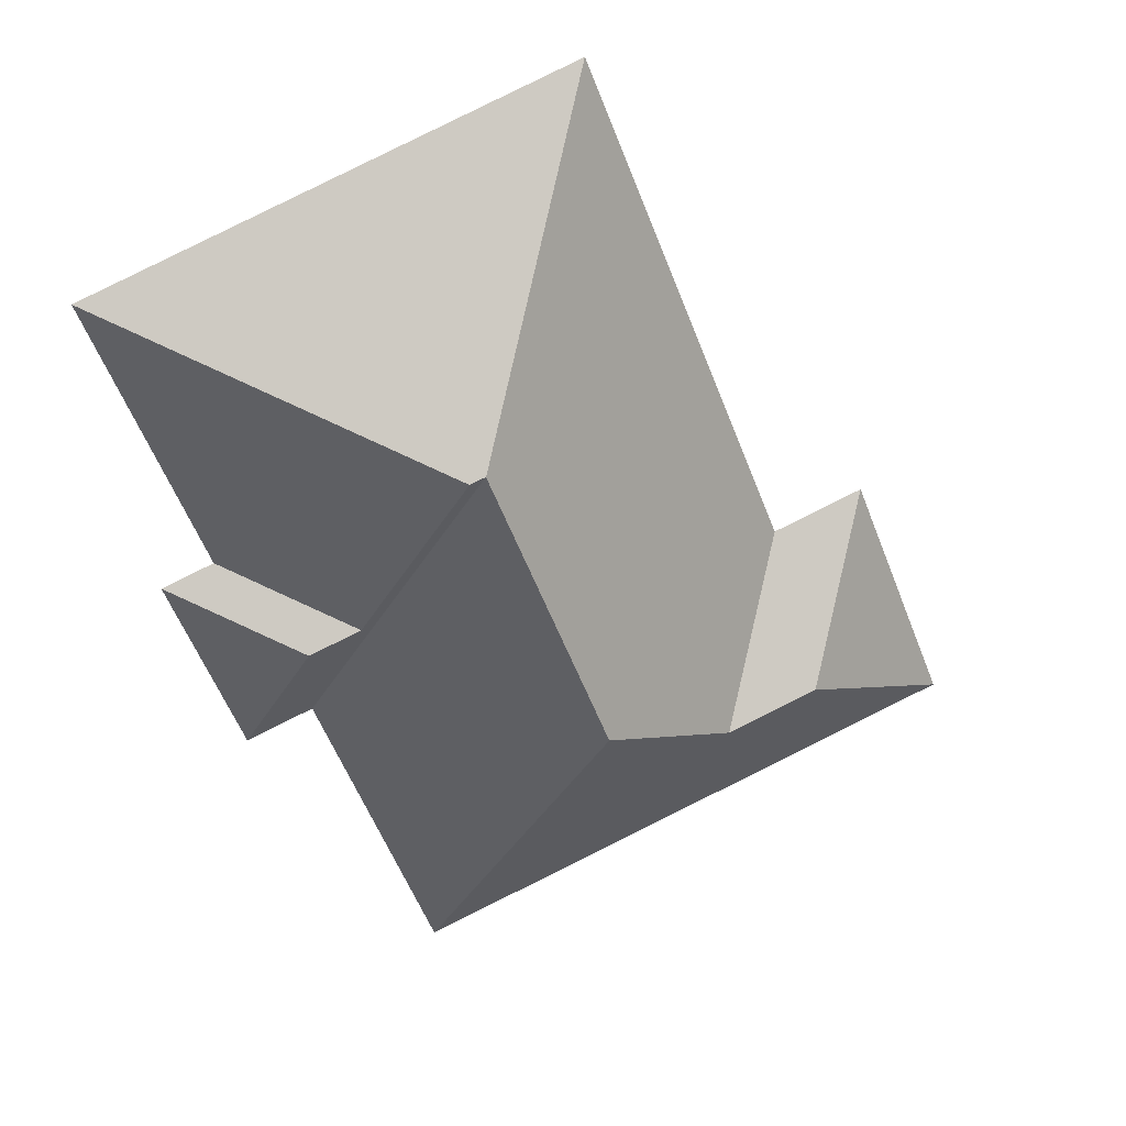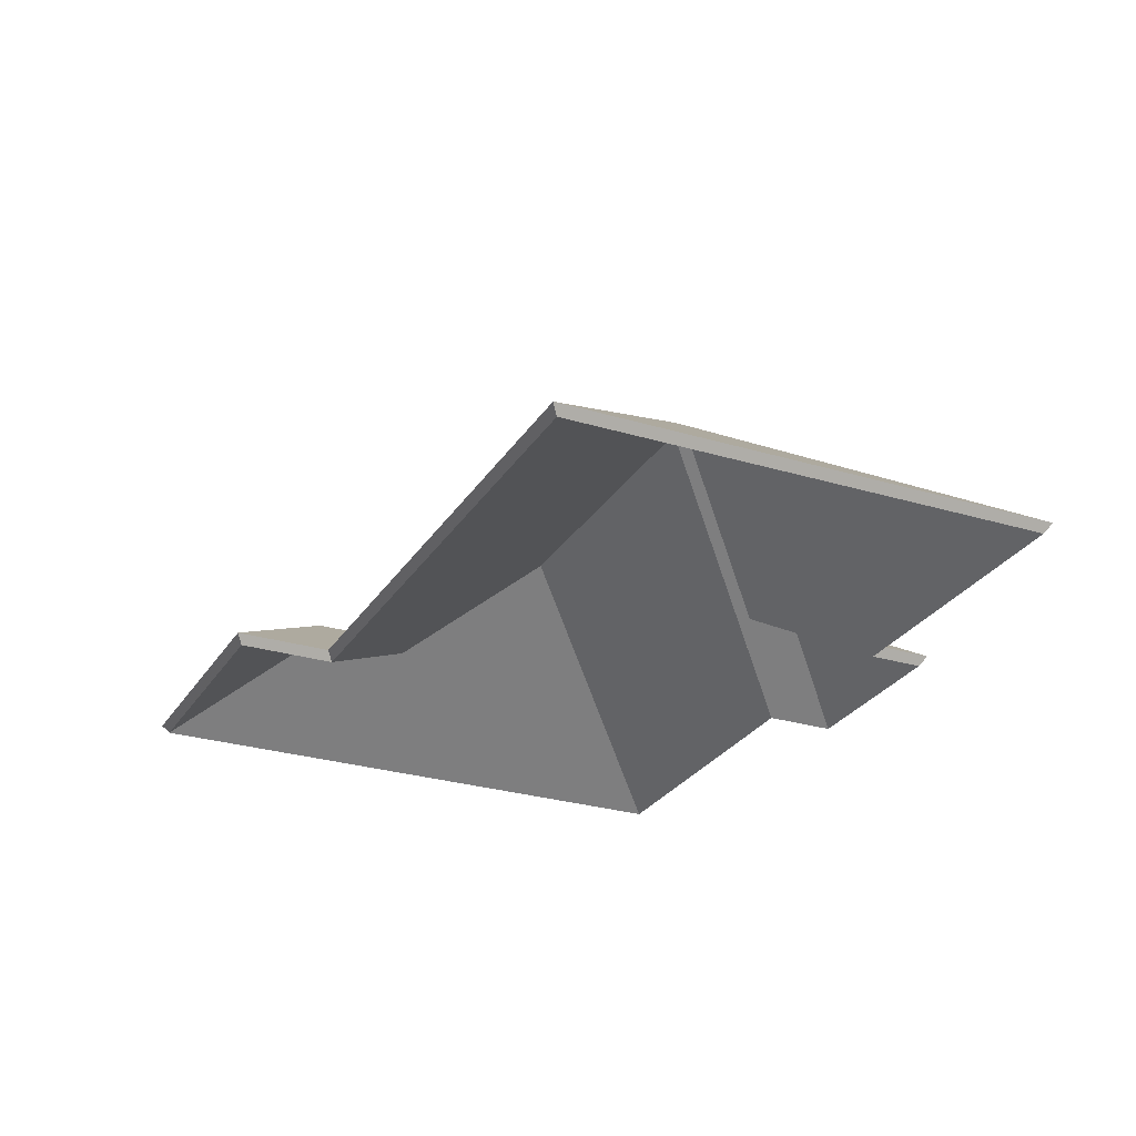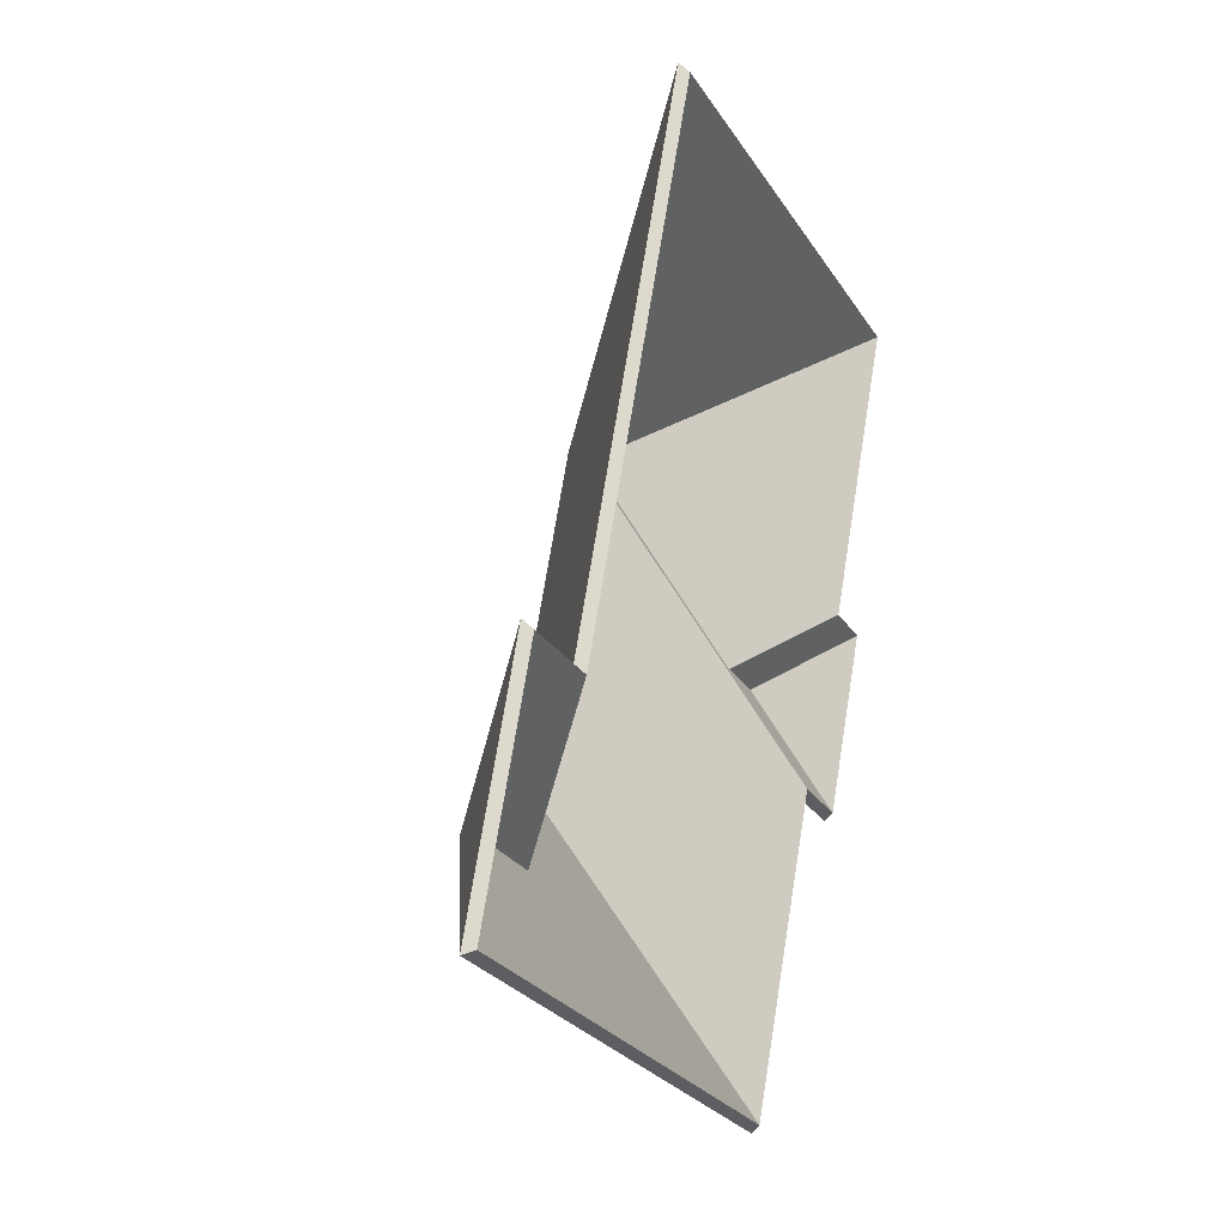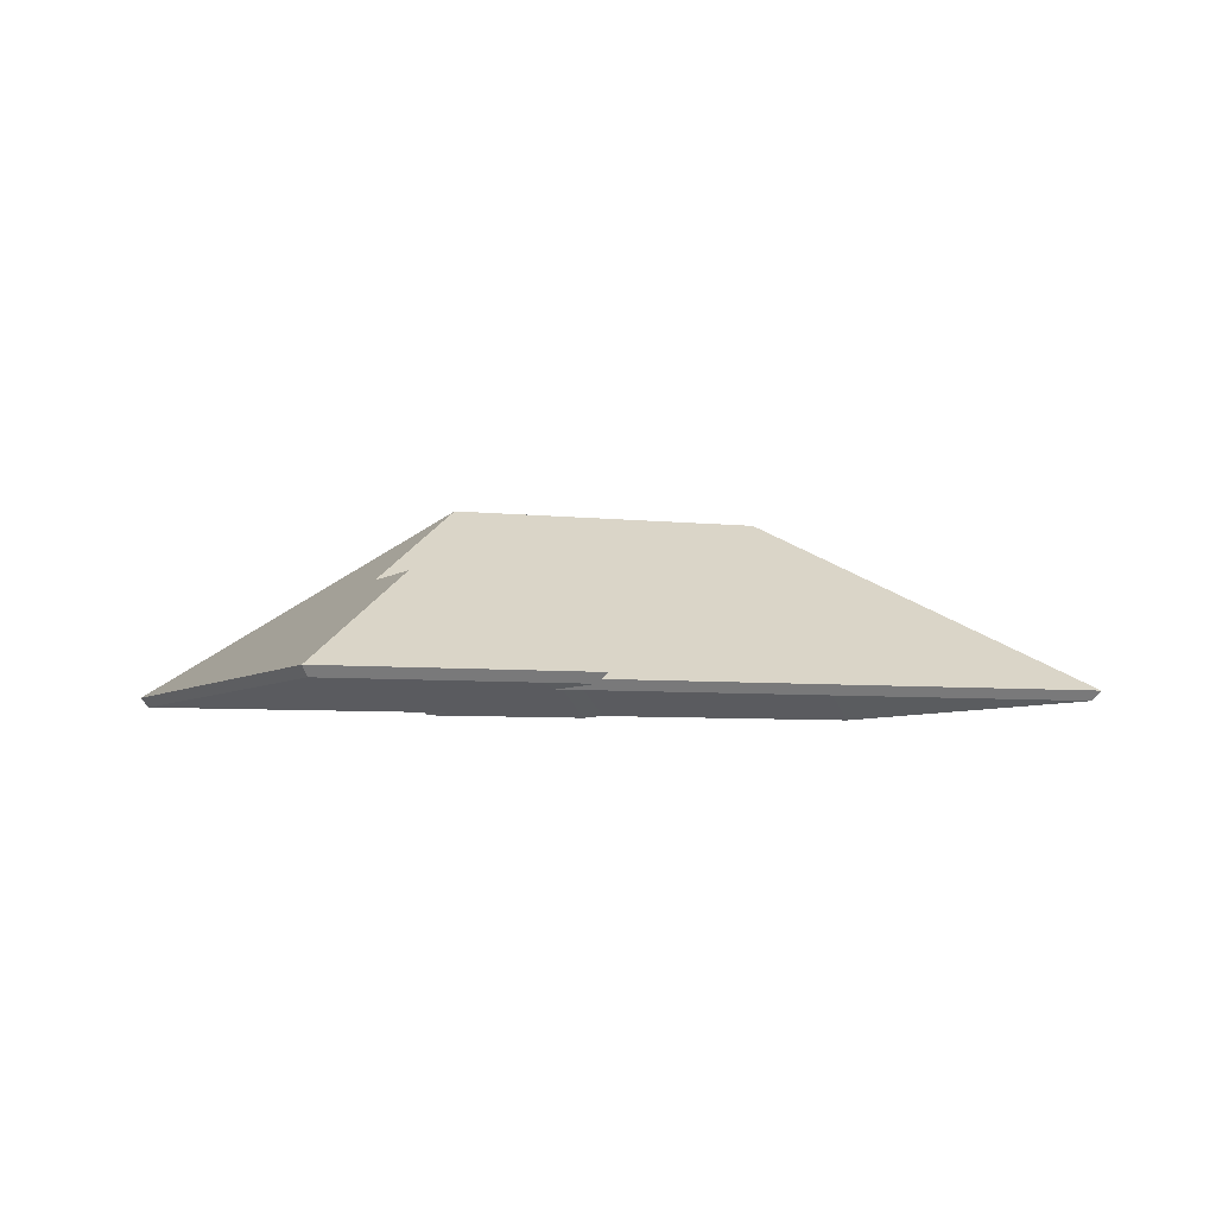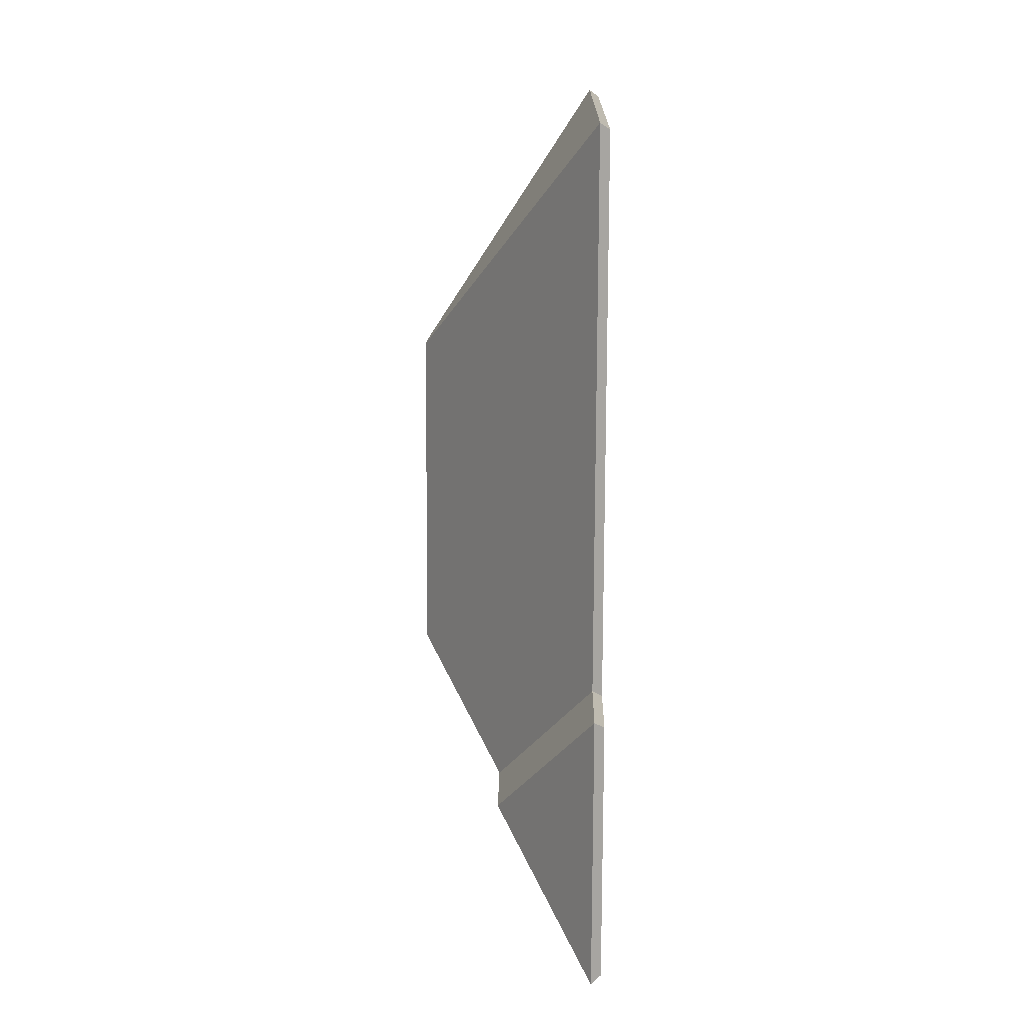
<metadata>
{"format":"obj","ext":"obj","renderer":"f3d","projection":"perspective","resolution":1024,"background":"white","views":[{"elev":28.3,"azim":164.6,"up":"+Z"},{"elev":-27.0,"azim":-3.7,"up":"+Y"},{"elev":-0.3,"azim":-64.6,"up":"+Z"},{"elev":-4.8,"azim":-91.0,"up":"+Y"},{"elev":35.0,"azim":-89.2,"up":"+Z"}]}
</metadata>
<code>
v -2.964 0.04827 -5.775
v -2.964 0.04599 -5.775
v -2.945 0.03584 -5.767
v -2.964 0.04827 -5.775
v -2.945 0.03584 -5.767
v -2.944 0.03737 -5.766
v -2.977 0.0649 -5.744
v -2.977 0.06262 -5.744
v -2.964 0.04599 -5.775
v -2.977 0.0649 -5.744
v -2.964 0.04599 -5.775
v -2.964 0.04827 -5.775
v -2.945 0.03584 -5.767
v -2.944 0.03737 -5.766
v -2.928 0.03584 -5.723
v -2.928 0.03584 -5.723
v -2.944 0.03737 -5.766
v -2.926 0.03737 -5.722
v -2.926 0.03737 -5.722
v -2.928 0.03584 -5.723
v -2.977 0.06262 -5.744
v -2.926 0.03737 -5.722
v -2.977 0.06262 -5.744
v -2.977 0.0649 -5.744
v -2.964 0.04827 -5.775
v -2.944 0.03737 -5.766
v -2.926 0.03737 -5.722
v -2.964 0.04827 -5.775
v -2.926 0.03737 -5.722
v -2.977 0.0649 -5.744
v -2.945 0.03584 -5.767
v -2.928 0.03584 -5.723
v -2.964 0.04599 -5.775
v -2.964 0.04599 -5.775
v -2.928 0.03584 -5.723
v -2.977 0.06262 -5.744
v -2.937 0.03584 -5.77
v -2.935 0.03737 -5.769
v -2.945 0.03584 -5.767
v -2.945 0.03584 -5.767
v -2.935 0.03737 -5.769
v -2.944 0.03737 -5.766
v -2.956 0.046 -5.778
v -2.956 0.04827 -5.778
v -2.937 0.03584 -5.77
v -2.937 0.03584 -5.77
v -2.956 0.04827 -5.778
v -2.935 0.03737 -5.769
v -2.964 0.04599 -5.775
v -2.964 0.04827 -5.775
v -2.956 0.046 -5.778
v -2.964 0.04827 -5.775
v -2.956 0.046 -5.778
v -2.956 0.04827 -5.778
v -2.945 0.03584 -5.767
v -2.944 0.03737 -5.766
v -2.964 0.04599 -5.775
v -2.964 0.04599 -5.775
v -2.944 0.03737 -5.766
v -2.964 0.04827 -5.775
v -2.956 0.04827 -5.778
v -2.935 0.03737 -5.769
v -2.944 0.03737 -5.766
v -2.956 0.04827 -5.778
v -2.944 0.03737 -5.766
v -2.964 0.04827 -5.775
v -2.937 0.03584 -5.77
v -2.945 0.03584 -5.767
v -2.956 0.046 -5.778
v -2.956 0.046 -5.778
v -2.945 0.03584 -5.767
v -2.964 0.04599 -5.775
v -2.956 0.04827 -5.778
v -2.956 0.046 -5.778
v -2.947 0.03584 -5.797
v -2.956 0.04827 -5.778
v -2.947 0.03584 -5.797
v -2.947 0.03737 -5.798
v -2.947 0.03584 -5.797
v -2.947 0.03737 -5.798
v -2.937 0.03584 -5.77
v -2.937 0.03584 -5.77
v -2.947 0.03737 -5.798
v -2.935 0.03737 -5.769
v -2.935 0.03737 -5.769
v -2.937 0.03584 -5.77
v -2.956 0.046 -5.778
v -2.935 0.03737 -5.769
v -2.956 0.046 -5.778
v -2.956 0.04827 -5.778
v -2.947 0.03737 -5.798
v -2.935 0.03737 -5.769
v -2.956 0.04827 -5.778
v -2.947 0.03584 -5.797
v -2.937 0.03584 -5.77
v -2.956 0.046 -5.778
v -2.977 0.0649 -5.744
v -2.977 0.06262 -5.744
v -2.98 0.06262 -5.743
v -2.977 0.0649 -5.744
v -2.98 0.06262 -5.743
v -2.98 0.0649 -5.743
v -2.964 0.04827 -5.775
v -2.964 0.04599 -5.775
v -2.977 0.06262 -5.744
v -2.964 0.04827 -5.775
v -2.977 0.06262 -5.744
v -2.977 0.0649 -5.744
v -2.956 0.046 -5.778
v -2.956 0.04827 -5.778
v -2.964 0.04599 -5.775
v -2.956 0.04827 -5.778
v -2.964 0.04599 -5.775
v -2.964 0.04827 -5.775
v -2.98 0.0649 -5.743
v -2.98 0.06262 -5.743
v -2.958 0.03584 -5.793
v -2.958 0.03584 -5.793
v -2.98 0.0649 -5.743
v -2.957 0.03737 -5.794
v -2.958 0.03584 -5.793
v -2.957 0.03737 -5.794
v -2.947 0.03584 -5.797
v -2.947 0.03584 -5.797
v -2.957 0.03737 -5.794
v -2.947 0.03737 -5.798
v -2.947 0.03737 -5.798
v -2.947 0.03584 -5.797
v -2.956 0.046 -5.778
v -2.956 0.046 -5.778
v -2.947 0.03737 -5.798
v -2.956 0.04827 -5.778
v -2.947 0.03737 -5.798
v -2.956 0.04827 -5.778
v -2.964 0.04827 -5.775
v -2.957 0.03737 -5.794
v -2.947 0.03737 -5.798
v -2.964 0.04827 -5.775
v -2.957 0.03737 -5.794
v -2.964 0.04827 -5.775
v -2.98 0.0649 -5.743
v -2.98 0.0649 -5.743
v -2.964 0.04827 -5.775
v -2.977 0.0649 -5.744
v -2.98 0.06262 -5.743
v -2.958 0.03584 -5.793
v -2.964 0.04599 -5.775
v -2.958 0.03584 -5.793
v -2.947 0.03584 -5.797
v -2.964 0.04599 -5.775
v -2.964 0.04599 -5.775
v -2.947 0.03584 -5.797
v -2.956 0.046 -5.778
v -2.98 0.06262 -5.743
v -2.964 0.04599 -5.775
v -2.977 0.06262 -5.744
v -2.998 0.06492 -5.79
v -2.998 0.06264 -5.79
v -2.977 0.03584 -5.84
v -2.977 0.03584 -5.84
v -2.998 0.06492 -5.79
v -2.976 0.03737 -5.841
v -2.977 0.03584 -5.84
v -2.976 0.03737 -5.841
v -2.958 0.03584 -5.793
v -2.958 0.03584 -5.793
v -2.976 0.03737 -5.841
v -2.957 0.03737 -5.794
v -2.98 0.06492 -5.743
v -2.98 0.06265 -5.743
v -2.998 0.06264 -5.79
v -2.98 0.06492 -5.743
v -2.998 0.06264 -5.79
v -2.998 0.06492 -5.79
v -2.98 0.0649 -5.743
v -2.98 0.06262 -5.743
v -2.98 0.06265 -5.743
v -2.98 0.0649 -5.743
v -2.98 0.06265 -5.743
v -2.98 0.06492 -5.743
v -2.957 0.03737 -5.794
v -2.958 0.03584 -5.793
v -2.98 0.06262 -5.743
v -2.957 0.03737 -5.794
v -2.98 0.06262 -5.743
v -2.98 0.0649 -5.743
v -2.98 0.06492 -5.743
v -2.998 0.06492 -5.79
v -2.976 0.03737 -5.841
v -2.98 0.06492 -5.743
v -2.976 0.03737 -5.841
v -2.957 0.03737 -5.794
v -2.98 0.06492 -5.743
v -2.957 0.03737 -5.794
v -2.98 0.0649 -5.743
v -2.977 0.03584 -5.84
v -2.958 0.03584 -5.793
v -2.998 0.06264 -5.79
v -2.998 0.06264 -5.79
v -2.958 0.03584 -5.793
v -2.98 0.06265 -5.743
v -2.98 0.06265 -5.743
v -2.958 0.03584 -5.793
v -2.98 0.06262 -5.743
v -2.977 0.0649 -5.744
v -2.977 0.06262 -5.744
v -2.928 0.03584 -5.723
v -2.928 0.03584 -5.723
v -2.977 0.0649 -5.744
v -2.926 0.03737 -5.722
v -2.98 0.0649 -5.743
v -2.98 0.06262 -5.743
v -2.977 0.06262 -5.744
v -2.98 0.0649 -5.743
v -2.977 0.06262 -5.744
v -2.977 0.0649 -5.744
v -2.98 0.06492 -5.743
v -2.98 0.06265 -5.743
v -2.98 0.06262 -5.743
v -2.98 0.06492 -5.743
v -2.98 0.06262 -5.743
v -2.98 0.0649 -5.743
v -2.928 0.03584 -5.723
v -2.926 0.03737 -5.722
v -3.001 0.03584 -5.694
v -3.001 0.03584 -5.694
v -2.926 0.03737 -5.722
v -3.002 0.03737 -5.692
v -3.002 0.03737 -5.692
v -3.001 0.03584 -5.694
v -2.98 0.06265 -5.743
v -3.002 0.03737 -5.692
v -2.98 0.06265 -5.743
v -2.98 0.06492 -5.743
v -3.002 0.03737 -5.692
v -2.98 0.06492 -5.743
v -2.98 0.0649 -5.743
v -2.926 0.03737 -5.722
v -3.002 0.03737 -5.692
v -2.98 0.0649 -5.743
v -2.926 0.03737 -5.722
v -2.98 0.0649 -5.743
v -2.977 0.0649 -5.744
v -2.977 0.06262 -5.744
v -2.928 0.03584 -5.723
v -2.98 0.06262 -5.743
v -2.928 0.03584 -5.723
v -3.001 0.03584 -5.694
v -2.98 0.06262 -5.743
v -2.98 0.06262 -5.743
v -3.001 0.03584 -5.694
v -2.98 0.06265 -5.743
v -2.98 0.06492 -5.743
v -2.98 0.06265 -5.743
v -3.001 0.03584 -5.694
v -3.001 0.03584 -5.694
v -2.98 0.06492 -5.743
v -3.002 0.03737 -5.692
v -3.001 0.03584 -5.694
v -3.002 0.03737 -5.692
v -3.033 0.03584 -5.775
v -3.033 0.03584 -5.775
v -3.002 0.03737 -5.692
v -3.034 0.03737 -5.773
v -2.998 0.06492 -5.79
v -2.998 0.06264 -5.79
v -2.98 0.06265 -5.743
v -2.998 0.06492 -5.79
v -2.98 0.06265 -5.743
v -2.98 0.06492 -5.743
v -3.022 0.05207 -5.801
v -3.022 0.0498 -5.801
v -2.998 0.06264 -5.79
v -3.022 0.05207 -5.801
v -2.998 0.06264 -5.79
v -2.998 0.06492 -5.79
v -3.034 0.03737 -5.773
v -3.033 0.03584 -5.775
v -3.022 0.0498 -5.801
v -3.034 0.03737 -5.773
v -3.022 0.0498 -5.801
v -3.022 0.05207 -5.801
v -2.998 0.06492 -5.79
v -2.98 0.06492 -5.743
v -3.002 0.03737 -5.692
v -2.998 0.06492 -5.79
v -3.002 0.03737 -5.692
v -3.034 0.03737 -5.773
v -2.998 0.06492 -5.79
v -3.034 0.03737 -5.773
v -3.022 0.05207 -5.801
v -3.001 0.03584 -5.694
v -3.033 0.03584 -5.775
v -2.98 0.06265 -5.743
v -2.98 0.06265 -5.743
v -3.033 0.03584 -5.775
v -2.998 0.06264 -5.79
v -2.998 0.06264 -5.79
v -3.033 0.03584 -5.775
v -3.022 0.0498 -5.801
v -3.036 0.05207 -5.795
v -3.036 0.0498 -5.795
v -3.022 0.0498 -5.801
v -3.036 0.05207 -5.795
v -3.022 0.0498 -5.801
v -3.022 0.05207 -5.801
v -3.022 0.05207 -5.801
v -3.022 0.0498 -5.801
v -3.033 0.03584 -5.775
v -3.033 0.03584 -5.775
v -3.022 0.05207 -5.801
v -3.034 0.03737 -5.773
v -3.033 0.03584 -5.775
v -3.034 0.03737 -5.773
v -3.048 0.03584 -5.769
v -3.048 0.03584 -5.769
v -3.034 0.03737 -5.773
v -3.048 0.03737 -5.768
v -3.048 0.03737 -5.768
v -3.048 0.03584 -5.769
v -3.036 0.0498 -5.795
v -3.048 0.03737 -5.768
v -3.036 0.0498 -5.795
v -3.036 0.05207 -5.795
v -3.022 0.05207 -5.801
v -3.034 0.03737 -5.773
v -3.048 0.03737 -5.768
v -3.022 0.05207 -5.801
v -3.048 0.03737 -5.768
v -3.036 0.05207 -5.795
v -3.033 0.03584 -5.775
v -3.048 0.03584 -5.769
v -3.022 0.0498 -5.801
v -3.022 0.0498 -5.801
v -3.048 0.03584 -5.769
v -3.036 0.0498 -5.795
v -3.036 0.05207 -5.795
v -3.036 0.0498 -5.795
v -3.062 0.03584 -5.806
v -3.062 0.03584 -5.806
v -3.036 0.05207 -5.795
v -3.064 0.03737 -5.807
v -3.022 0.05207 -5.801
v -3.022 0.0498 -5.801
v -3.036 0.0498 -5.795
v -3.022 0.05207 -5.801
v -3.036 0.0498 -5.795
v -3.036 0.05207 -5.795
v -2.998 0.06492 -5.79
v -2.998 0.06264 -5.79
v -3.022 0.0498 -5.801
v -2.998 0.06492 -5.79
v -3.022 0.0498 -5.801
v -3.022 0.05207 -5.801
v -3.062 0.03584 -5.806
v -3.064 0.03737 -5.807
v -2.977 0.03584 -5.84
v -2.977 0.03584 -5.84
v -3.064 0.03737 -5.807
v -2.976 0.03737 -5.841
v -2.976 0.03737 -5.841
v -2.977 0.03584 -5.84
v -2.998 0.06264 -5.79
v -2.976 0.03737 -5.841
v -2.998 0.06264 -5.79
v -2.998 0.06492 -5.79
v -2.976 0.03737 -5.841
v -2.998 0.06492 -5.79
v -3.022 0.05207 -5.801
v -2.976 0.03737 -5.841
v -3.022 0.05207 -5.801
v -3.036 0.05207 -5.795
v -3.064 0.03737 -5.807
v -2.976 0.03737 -5.841
v -3.036 0.05207 -5.795
v -3.062 0.03584 -5.806
v -2.977 0.03584 -5.84
v -3.036 0.0498 -5.795
v -3.036 0.0498 -5.795
v -2.977 0.03584 -5.84
v -3.022 0.0498 -5.801
v -3.022 0.0498 -5.801
v -2.977 0.03584 -5.84
v -2.998 0.06264 -5.79
v -3.036 0.05207 -5.795
v -3.036 0.0498 -5.795
v -3.048 0.03584 -5.769
v -3.048 0.03584 -5.769
v -3.036 0.05207 -5.795
v -3.048 0.03737 -5.768
v -3.048 0.03584 -5.769
v -3.048 0.03737 -5.768
v -3.062 0.03584 -5.806
v -3.062 0.03584 -5.806
v -3.048 0.03737 -5.768
v -3.064 0.03737 -5.807
v -3.064 0.03737 -5.807
v -3.062 0.03584 -5.806
v -3.036 0.0498 -5.795
v -3.064 0.03737 -5.807
v -3.036 0.0498 -5.795
v -3.036 0.05207 -5.795
v -3.048 0.03737 -5.768
v -3.064 0.03737 -5.807
v -3.036 0.05207 -5.795
v -3.048 0.03584 -5.769
v -3.062 0.03584 -5.806
v -3.036 0.0498 -5.795
f 1 2 3
f 4 5 6
f 7 8 9
f 10 11 12
f 13 14 15
f 16 17 18
f 19 20 21
f 22 23 24
f 25 26 27
f 28 29 30
f 31 32 33
f 34 35 36
f 37 38 39
f 40 41 42
f 43 44 45
f 46 47 48
f 49 50 51
f 52 53 54
f 55 56 57
f 58 59 60
f 61 62 63
f 64 65 66
f 67 68 69
f 70 71 72
f 73 74 75
f 76 77 78
f 79 80 81
f 82 83 84
f 85 86 87
f 88 89 90
f 91 92 93
f 94 95 96
f 97 98 99
f 100 101 102
f 103 104 105
f 106 107 108
f 109 110 111
f 112 113 114
f 115 116 117
f 118 119 120
f 121 122 123
f 124 125 126
f 127 128 129
f 130 131 132
f 133 134 135
f 136 137 138
f 139 140 141
f 142 143 144
f 145 146 147
f 148 149 150
f 151 152 153
f 154 155 156
f 157 158 159
f 160 161 162
f 163 164 165
f 166 167 168
f 169 170 171
f 172 173 174
f 175 176 177
f 178 179 180
f 181 182 183
f 184 185 186
f 187 188 189
f 190 191 192
f 193 194 195
f 196 197 198
f 199 200 201
f 202 203 204
f 205 206 207
f 208 209 210
f 211 212 213
f 214 215 216
f 217 218 219
f 220 221 222
f 223 224 225
f 226 227 228
f 229 230 231
f 232 233 234
f 235 236 237
f 238 239 240
f 241 242 243
f 244 245 246
f 247 248 249
f 250 251 252
f 253 254 255
f 256 257 258
f 259 260 261
f 262 263 264
f 265 266 267
f 268 269 270
f 271 272 273
f 274 275 276
f 277 278 279
f 280 281 282
f 283 284 285
f 286 287 288
f 289 290 291
f 292 293 294
f 295 296 297
f 298 299 300
f 301 302 303
f 304 305 306
f 307 308 309
f 310 311 312
f 313 314 315
f 316 317 318
f 319 320 321
f 322 323 324
f 325 326 327
f 328 329 330
f 331 332 333
f 334 335 336
f 337 338 339
f 340 341 342
f 343 344 345
f 346 347 348
f 349 350 351
f 352 353 354
f 355 356 357
f 358 359 360
f 361 362 363
f 364 365 366
f 367 368 369
f 370 371 372
f 373 374 375
f 376 377 378
f 379 380 381
f 382 383 384
f 385 386 387
f 388 389 390
f 391 392 393
f 394 395 396
f 397 398 399
f 400 401 402
f 403 404 405
f 406 407 408

</code>
